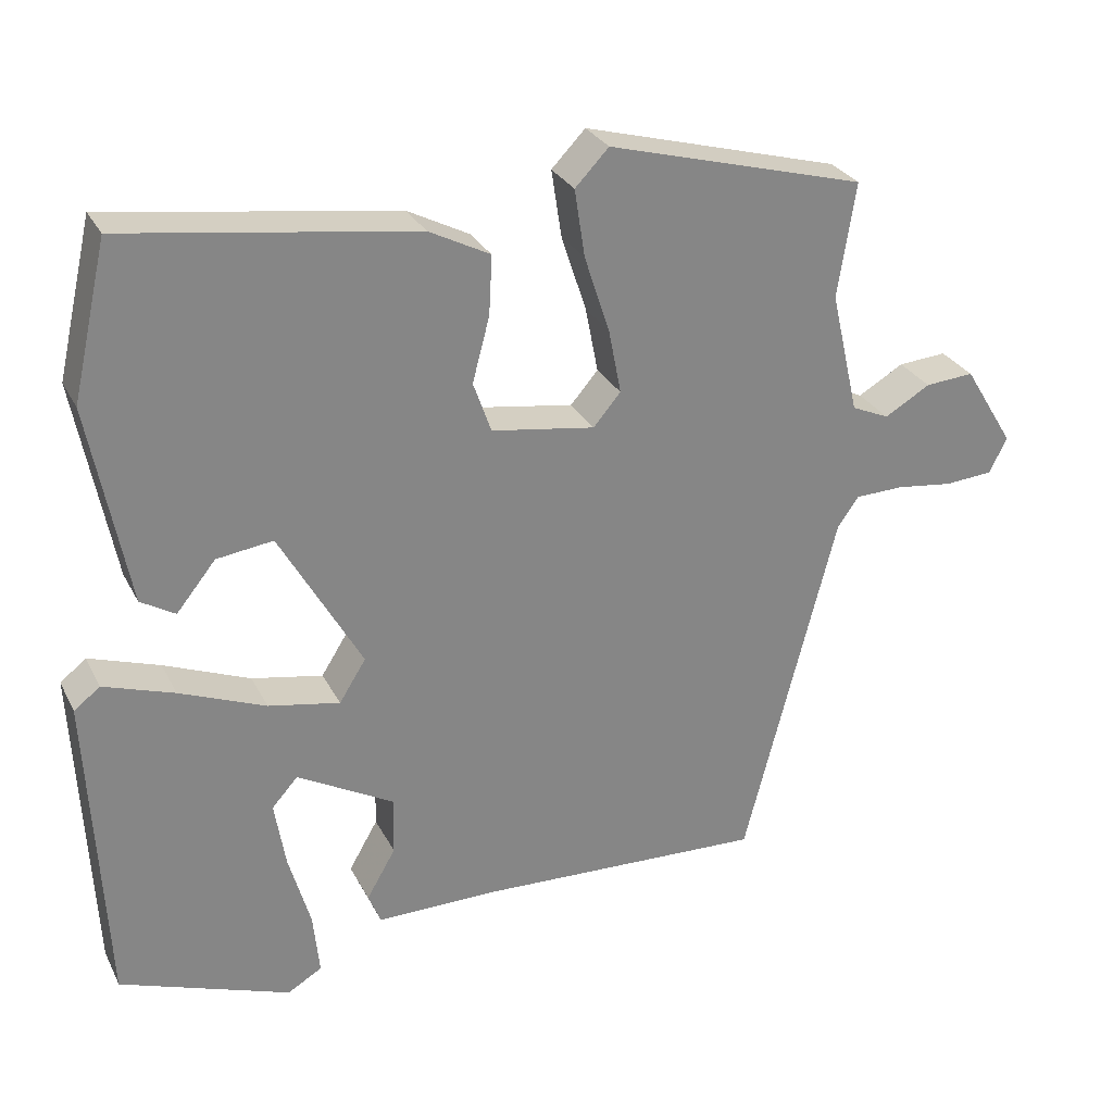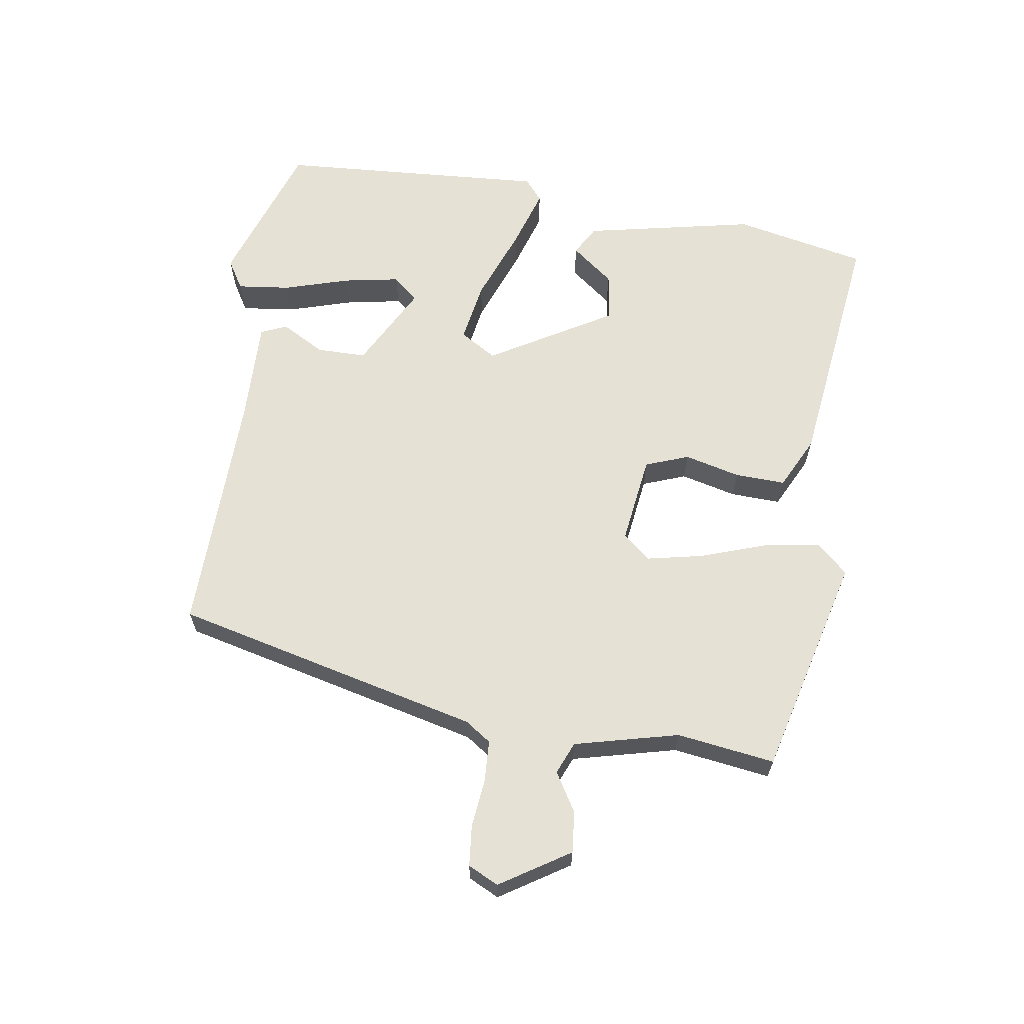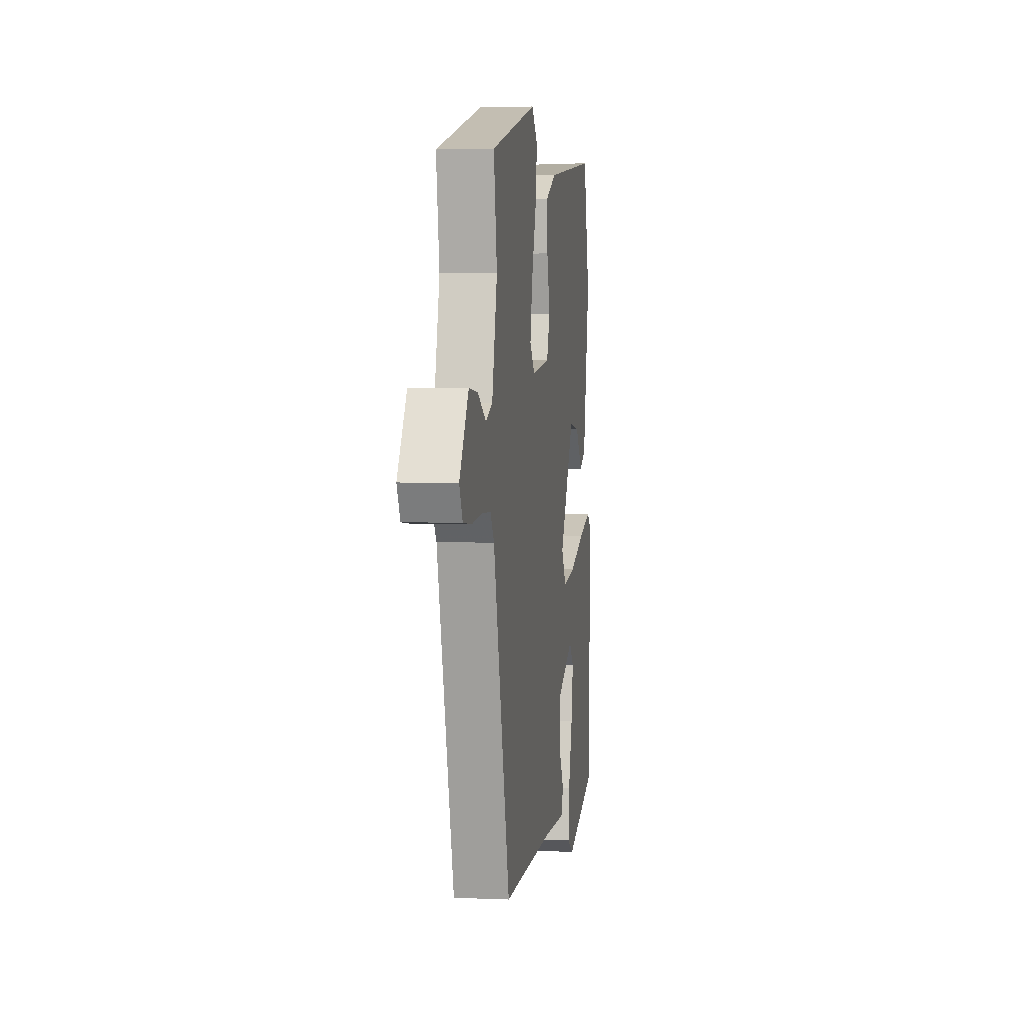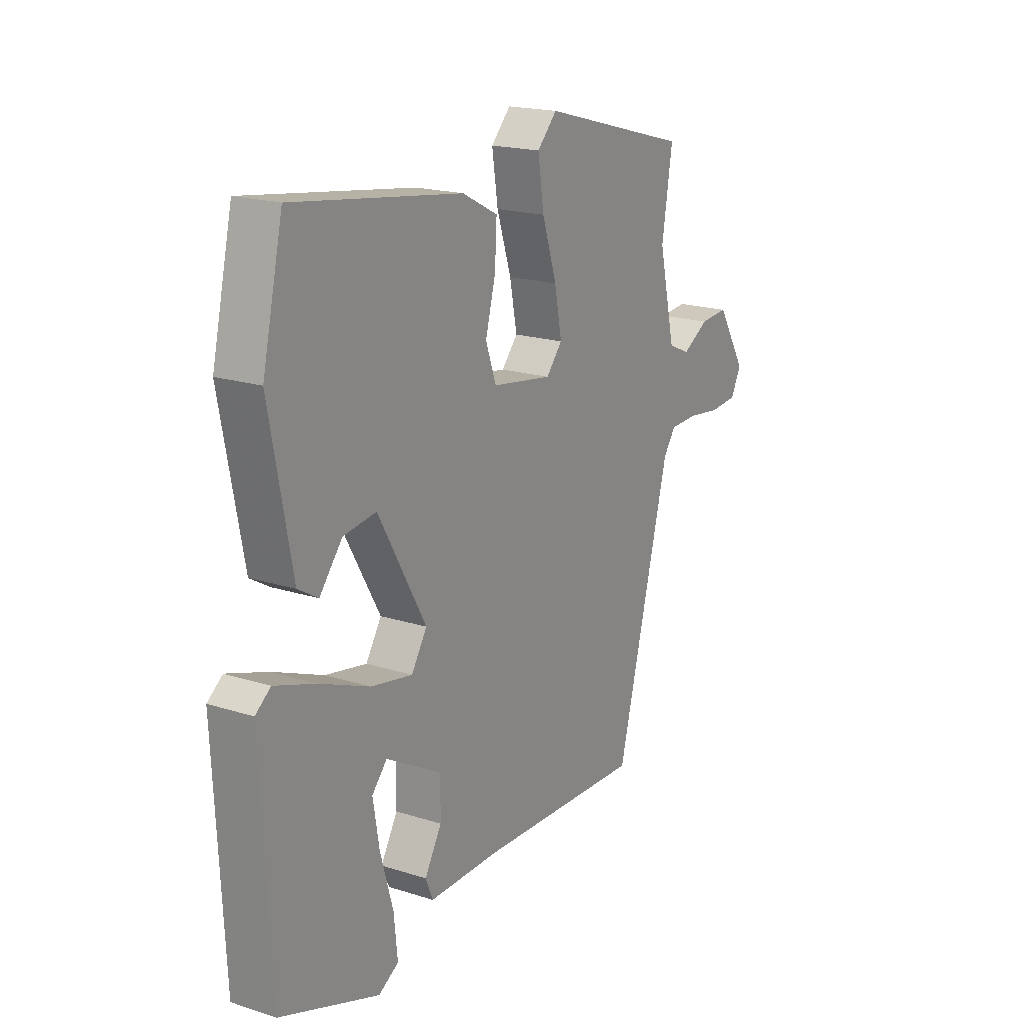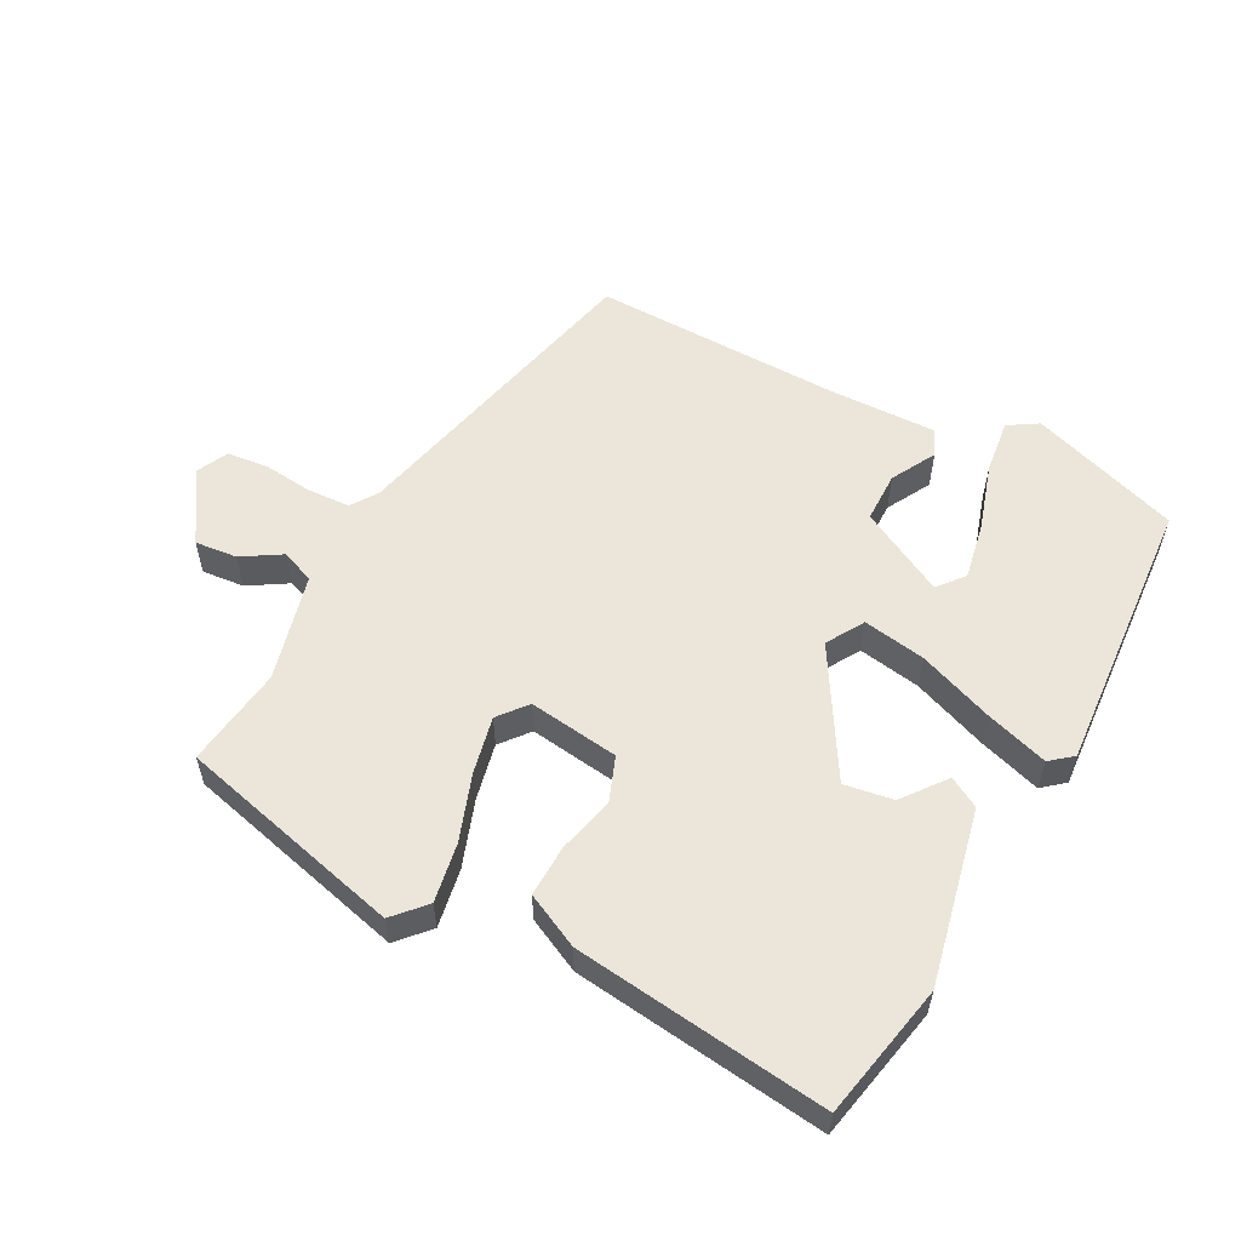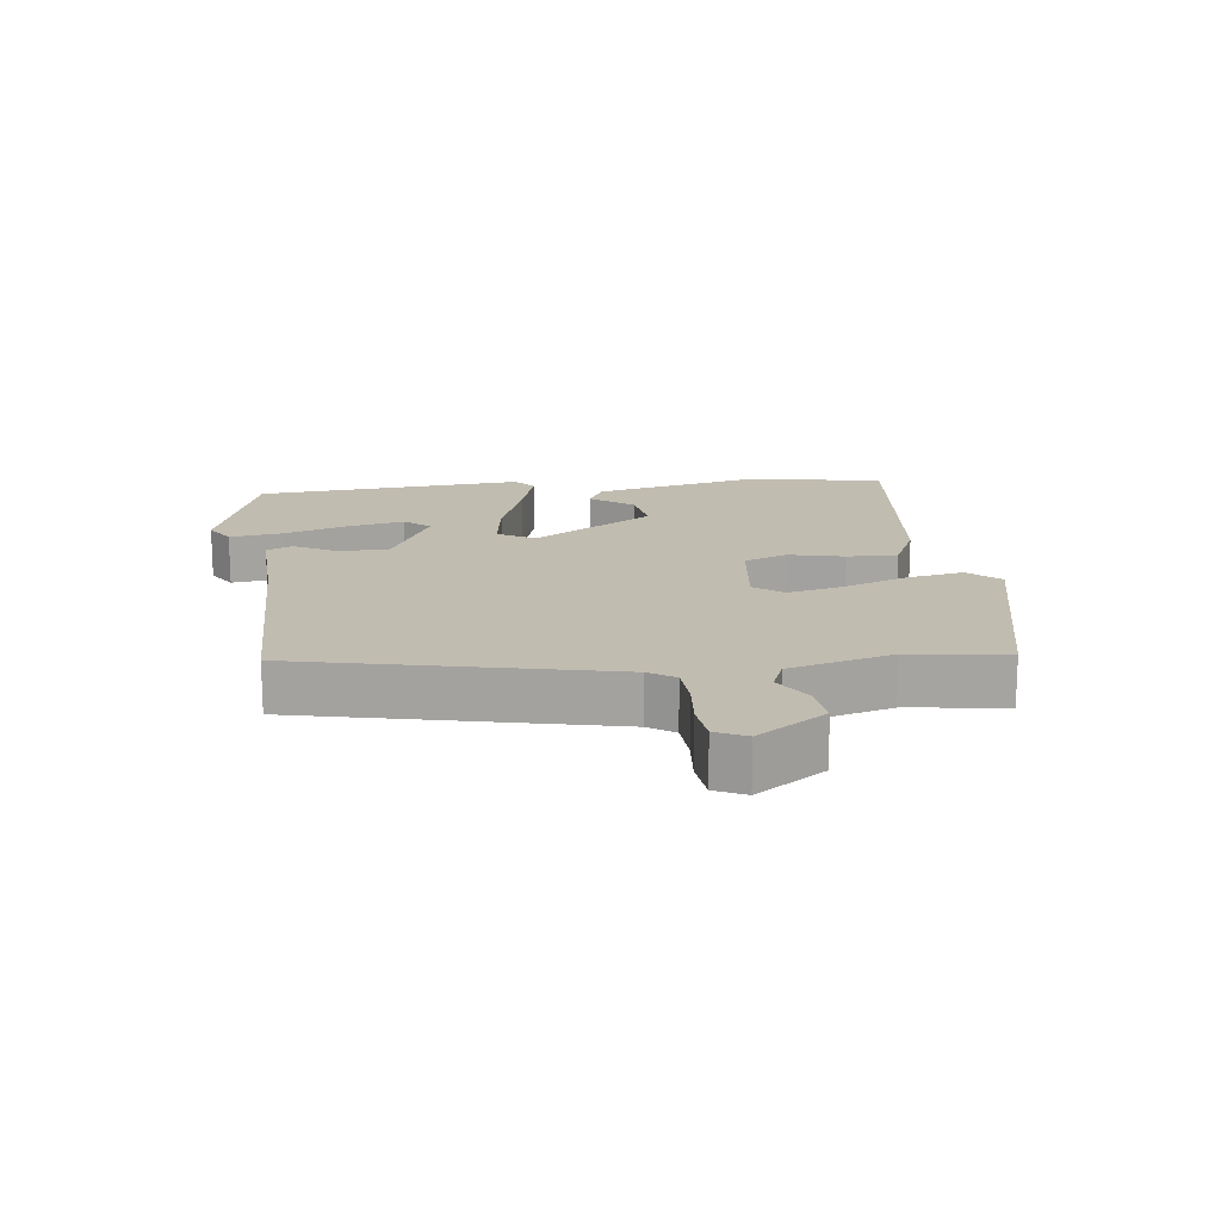
<metadata>
{"format":"obj","ext":"obj","renderer":"f3d","projection":"perspective","resolution":1024,"background":"white","views":[{"elev":28.3,"azim":157.4,"up":"+Z"},{"elev":64.1,"azim":-82.2,"up":"+Y"},{"elev":2.9,"azim":-81.5,"up":"+Z"},{"elev":18.9,"azim":121.3,"up":"+Z"},{"elev":56.8,"azim":26.8,"up":"+Y"},{"elev":16.6,"azim":-98.8,"up":"+Y"}]}
</metadata>
<code>
v 0.427 0.07 0.521
v 0.472 0.07 0.324
v 0.423 0.07 0.068
v 0.379 0.07 0.042
v 0.329 0.07 0.104
v 0.257 0.07 0.114
v 0.152 0.07 -0.071
v 0.186 0.07 -0.125
v 0.277 0.07 -0.108
v 0.387 0.07 -0.064
v 0.477 0.07 -0.034
v 0.51 0.07 -0.06
v 0.49 0.07 -0.464
v 0.273 0.07 -0.542
v 0.229 0.07 -0.516
v 0.237 0.07 -0.437
v 0.265 0.07 -0.339
v 0.279 0.07 -0.255
v 0.246 0.07 -0.218
v 0.123 0.07 -0.286
v 0.124 0.07 -0.36
v 0.161 0.07 -0.424
v 0.145 0.07 -0.463
v -0.011 0.07 -0.462
v -0.377 0.07 -0.476
v -0.495 0.07 -0.019
v -0.522 0.07 0.019
v -0.584 0.07 0.021
v -0.656 0.07 0.012
v -0.717 0.07 0.017
v -0.74 0.07 0.062
v -0.676 0.07 0.166
v -0.614 0.07 0.161
v -0.556 0.07 0.127
v -0.508 0.07 0.148
v -0.472 0.07 0.304
v -0.495 0.07 0.45
v -0.166 0.07 0.539
v -0.123 0.07 0.494
v -0.136 0.07 0.408
v -0.168 0.07 0.31
v -0.184 0.07 0.227
v -0.149 0.07 0.186
v -0.017 0.07 0.206
v 0.006 0.07 0.271
v -0.016 0.07 0.354
v -0.02 0.07 0.429
v 0.058 0.07 0.469
v 0.427 0 0.521
v 0.472 0 0.324
v 0.423 0 0.068
v 0.379 0 0.042
v 0.329 0 0.104
v 0.257 0 0.114
v 0.152 0 -0.071
v 0.186 0 -0.125
v 0.277 0 -0.108
v 0.387 0 -0.064
v 0.477 0 -0.034
v 0.51 0 -0.06
v 0.49 0 -0.464
v 0.273 0 -0.542
v 0.229 0 -0.516
v 0.237 0 -0.437
v 0.265 0 -0.339
v 0.279 0 -0.255
v 0.246 0 -0.218
v 0.123 0 -0.286
v 0.124 0 -0.36
v 0.161 0 -0.424
v 0.145 0 -0.463
v -0.011 0 -0.462
v -0.377 0 -0.476
v -0.495 0 -0.019
v -0.522 0 0.019
v -0.584 0 0.021
v -0.656 0 0.012
v -0.717 0 0.017
v -0.74 0 0.062
v -0.676 0 0.166
v -0.614 0 0.161
v -0.556 0 0.127
v -0.508 0 0.148
v -0.472 0 0.304
v -0.495 0 0.45
v -0.166 0 0.539
v -0.123 0 0.494
v -0.136 0 0.408
v -0.168 0 0.31
v -0.184 0 0.227
v -0.149 0 0.186
v -0.017 0 0.206
v 0.006 0 0.271
v -0.016 0 0.354
v -0.02 0 0.429
v 0.058 0 0.469
f 1 2 3
f 48 1 3
f 47 48 3
f 46 47 3
f 45 46 3
f 39 40 41
f 38 39 41
f 37 38 41
f 36 37 41
f 35 36 41 42
f 34 35 42 43
f 32 33 34
f 31 32 34
f 30 31 34
f 29 30 34
f 28 29 34
f 27 28 34 43
f 24 25 26
f 24 26 27
f 23 24 27
f 22 23 27
f 21 22 27
f 27 43 44
f 21 27 44
f 20 21 44
f 15 16 17
f 14 15 17
f 13 14 17
f 12 13 17
f 11 12 17
f 10 11 17
f 10 17 18
f 9 10 18 19
f 3 4 5
f 45 3 5
f 45 5 6
f 44 45 6 7
f 20 44 7
f 8 9 19 20
f 7 8 20
f 51 50 49
f 51 49 96
f 51 96 95
f 51 95 94
f 51 94 93
f 89 88 87
f 89 87 86
f 89 86 85
f 89 85 84
f 90 89 84 83
f 91 90 83 82
f 82 81 80
f 82 80 79
f 82 79 78
f 82 78 77
f 82 77 76
f 91 82 76 75
f 74 73 72
f 75 74 72
f 75 72 71
f 75 71 70
f 75 70 69
f 92 91 75
f 92 75 69
f 92 69 68
f 65 64 63
f 65 63 62
f 65 62 61
f 65 61 60
f 65 60 59
f 65 59 58
f 66 65 58
f 67 66 58 57
f 53 52 51
f 53 51 93
f 54 53 93
f 55 54 93 92
f 55 92 68
f 68 67 57 56
f 68 56 55
f 1 49 50 2
f 2 50 51 3
f 3 51 52 4
f 4 52 53 5
f 5 53 54 6
f 6 54 55 7
f 7 55 56 8
f 8 56 57 9
f 9 57 58 10
f 10 58 59 11
f 11 59 60 12
f 12 60 61 13
f 13 61 62 14
f 14 62 63 15
f 15 63 64 16
f 16 64 65 17
f 17 65 66 18
f 18 66 67 19
f 19 67 68 20
f 20 68 69 21
f 21 69 70 22
f 22 70 71 23
f 23 71 72 24
f 24 72 73 25
f 25 73 74 26
f 26 74 75 27
f 27 75 76 28
f 28 76 77 29
f 29 77 78 30
f 30 78 79 31
f 31 79 80 32
f 32 80 81 33
f 33 81 82 34
f 34 82 83 35
f 35 83 84 36
f 36 84 85 37
f 37 85 86 38
f 38 86 87 39
f 39 87 88 40
f 40 88 89 41
f 41 89 90 42
f 42 90 91 43
f 43 91 92 44
f 44 92 93 45
f 45 93 94 46
f 46 94 95 47
f 47 95 96 48
f 48 96 49 1

</code>
